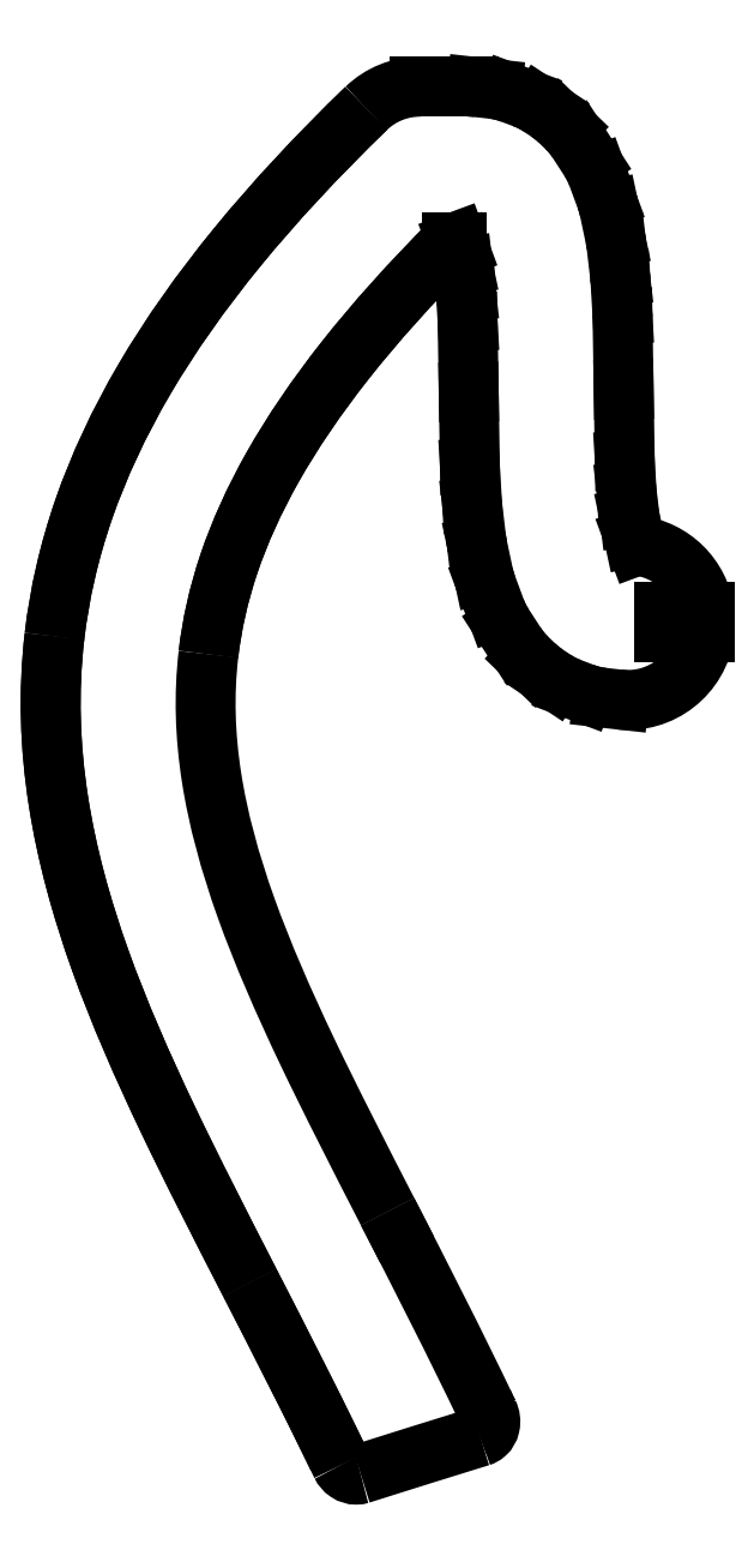
<metadata>
{"format":"dxf","ext":"dxf","renderer":"ezdxf+matplotlib","layout":"modelspace","background":"white","min_lineweight":24,"dpi":150}
</metadata>
<code>
0
SECTION
2
ENTITIES
0
SPLINE
8
Shape2DView014
210
0
220
0
230
1
70
8
71
3
72
8
73
4
74
0
40
0.3733
40
0.3733
40
0.3733
40
0.3733
40
0.5465
40
0.5465
40
0.5465
40
0.5465
10
-945.9
20
59.97
30
0
10
-953.7
20
57.59
30
0
10
-961.4
20
55.17
30
0
10
-969.1
20
52.74
30
0
0
SPLINE
8
Shape2DView014
210
0
220
0
230
1
70
8
71
3
72
14
73
10
74
0
40
0
40
0
40
0
40
0
40
0.1907
40
0.1907
40
0.1907
40
0.5897
40
0.5897
40
0.5897
40
1
40
1
40
1
40
1
10
-969.1
20
52.74
30
0
10
-969.3
20
52.66
30
0
10
-969.6
20
52.61
30
0
10
-969.9
20
52.61
30
0
10
-970.5
20
52.6
30
0
10
-971.1
20
52.79
30
0
10
-971.6
20
53.14
30
0
10
-972.2
20
53.49
30
0
10
-972.6
20
53.99
30
0
10
-972.8
20
54.53
30
0
0
SPLINE
8
Shape2DView014
210
0
220
0
230
1
70
8
71
3
72
8
73
4
74
0
40
0.6098
40
0.6098
40
0.6098
40
0.6098
40
0.6992
40
0.6992
40
0.6992
40
0.6992
10
-990.5
20
89.75
30
0
10
-984.8
20
78.51
30
0
10
-978.8
20
66.84
30
0
10
-972.8
20
54.53
30
0
0
SPLINE
8
Shape2DView014
210
0
220
0
230
1
70
8
71
3
72
17
73
13
74
0
40
0.2621
40
0.2621
40
0.2621
40
0.2621
40
0.349
40
0.349
40
0.349
40
0.436
40
0.436
40
0.436
40
0.5229
40
0.5229
40
0.5229
40
0.6098
40
0.6098
40
0.6098
40
0.6098
10
-1028
20
214.8
30
0
10
-1030
20
203.9
30
0
10
-1029
20
193.3
30
0
10
-1028
20
182.9
30
0
10
-1026
20
172.5
30
0
10
-1023
20
162.3
30
0
10
-1020
20
152.1
30
0
10
-1016
20
141.9
30
0
10
-1011
20
131.8
30
0
10
-1006
20
121.5
30
0
10
-1002
20
111.2
30
0
10
-996.2
20
100.7
30
0
10
-990.5
20
89.75
30
0
0
SPLINE
8
Shape2DView014
210
0
220
0
230
1
70
8
71
3
72
17
73
13
74
0
40
0
40
0
40
0
40
0
40
0.06552
40
0.06552
40
0.06552
40
0.131
40
0.131
40
0.131
40
0.1966
40
0.1966
40
0.1966
40
0.2621
40
0.2621
40
0.2621
40
0.2621
10
-968
20
316.9
30
0
10
-977.5
20
307.7
30
0
10
-985.8
20
298.8
30
0
10
-992.9
20
290.1
30
0
10
-1000
20
281.4
30
0
10
-1006
20
272.9
30
0
10
-1011
20
264.5
30
0
10
-1016
20
256.1
30
0
10
-1020
20
247.7
30
0
10
-1023
20
239.5
30
0
10
-1026
20
231.2
30
0
10
-1027
20
222.9
30
0
10
-1028
20
214.8
30
0
0
ELLIPSE
8
Shape2DView014
10
-957.6
20
306.1
30
0
11
4.97e-07
21
-15
31
0
40
1
41
3.142
42
3.91
0
LINE
8
Shape2DView014
10
-948.2
20
321.1
30
0
11
-957.6
21
321.1
31
0
0
ELLIPSE
8
Shape2DView014
10
-948.2
20
306.1
30
0
11
4.785e-07
21
-15
31
0
40
1
41
3.032
42
3.142
0
LINE
8
Shape2DView014
10
-943.6
20
320.7
30
0
11
-946.6
21
321
31
0
0
ELLIPSE
8
Shape2DView014
10
-945.3
20
305.8
30
0
11
4.212e-07
21
-15
31
0
40
1
41
2.785
42
3.032
0
LINE
8
Shape2DView014
10
-937.5
20
318.9
30
0
11
-940
21
319.8
31
0
0
ELLIPSE
8
Shape2DView014
10
-942.7
20
304.8
30
0
11
6.469e-07
21
-15
31
0
40
1
41
2.558
42
2.785
0
LINE
8
Shape2DView014
10
-932.8
20
316.2
30
0
11
-934.5
21
317.3
31
0
0
ELLIPSE
8
Shape2DView014
10
-941.1
20
303.7
30
0
11
5.315e-07
21
-15
31
0
40
1
41
2.376
42
2.558
0
LINE
8
Shape2DView014
10
-929.2
20
313.1
30
0
11
-930.7
21
314.5
31
0
0
ELLIPSE
8
Shape2DView014
10
-939.6
20
302.3
30
0
11
5.198e-07
21
-15
31
0
40
1
41
2.145
42
2.376
0
LINE
8
Shape2DView014
10
-924.7
20
306.9
30
0
11
-927
21
310.5
31
0
0
ELLIPSE
8
Shape2DView014
10
-937.3
20
298.7
30
0
11
4.97e-07
21
-15
31
0
40
1
41
1.923
42
2.145
0
LINE
8
Shape2DView014
10
-921.5
20
299.3
30
0
11
-923.2
21
303.9
31
0
0
ELLIPSE
8
Shape2DView014
10
-935.6
20
294.1
30
0
11
4.97e-07
21
-15
31
0
40
1
41
1.78
42
1.923
0
LINE
8
Shape2DView014
10
-919.8
20
291.8
30
0
11
-920.9
21
297.2
31
0
0
ELLIPSE
8
Shape2DView014
10
-934.5
20
288.7
30
0
11
4.726e-07
21
-15
31
0
40
1
41
1.687
42
1.78
0
LINE
8
Shape2DView014
10
-918.9
20
284.4
30
0
11
-919.6
21
290.5
31
0
0
ELLIPSE
8
Shape2DView014
10
-933.8
20
282.7
30
0
11
5e-07
21
-15
31
0
40
1
41
1.629
42
1.687
0
LINE
8
Shape2DView014
10
-918.4
20
277
30
0
11
-918.8
21
283.6
31
0
0
ELLIPSE
8
Shape2DView014
10
-933.4
20
276.2
30
0
11
4.934e-07
21
-15
31
0
40
1
41
1.587
42
1.629
0
LINE
8
Shape2DView014
10
-918.2
20
262.5
30
0
11
-918.4
21
276.4
31
0
0
LINE
8
Shape2DView014
10
-917.9
20
248.7
30
0
11
-918.2
21
262.5
31
0
0
LINE
8
Shape2DView014
10
-917.6
20
242.8
30
0
11
-917.9
21
248.7
31
0
0
LINE
8
Shape2DView014
10
-917
20
237.8
30
0
11
-917.6
21
242.8
31
0
0
LINE
8
Shape2DView014
10
-916.2
20
234
30
0
11
-917
21
237.8
31
0
0
LINE
8
Shape2DView014
10
-915.6
20
232.3
30
0
11
-916.2
21
234
31
0
0
ELLIPSE
8
Shape2DView014
10
-917.4
20
217.4
30
0
11
4.695e-07
21
-15
31
0
40
1
41
1.705
42
3.02
0
LINE
8
Shape2DView014
10
-902.5
20
219.4
30
0
11
-910.4
21
219.4
31
0
0
LINE
8
Shape2DView014
10
-910.4
20
219.4
30
0
11
-910.4
21
215.4
31
0
0
LINE
8
Shape2DView014
10
-910.4
20
215.4
30
0
11
-902.5
21
215.4
31
0
0
ELLIPSE
8
Shape2DView014
10
-917.4
20
217.4
30
0
11
4.695e-07
21
-15
31
0
40
1
41
6.172
42
1.437
0
LINE
8
Shape2DView014
10
-919
20
202.5
30
0
11
-922.2
21
202.9
31
0
0
ELLIPSE
8
Shape2DView014
10
-920.6
20
217.8
30
0
11
5.522e-07
21
-15
31
0
40
1
41
5.923
42
6.172
0
LINE
8
Shape2DView014
10
-925.8
20
203.8
30
0
11
-928.6
21
204.8
31
0
0
ELLIPSE
8
Shape2DView014
10
-923.3
20
218.8
30
0
11
5.658e-07
21
-15
31
0
40
1
41
5.696
42
5.923
0
LINE
8
Shape2DView014
10
-931.6
20
206.3
30
0
11
-933.3
21
207.5
31
0
0
ELLIPSE
8
Shape2DView014
10
-925
20
220
30
0
11
5.925e-07
21
-15
31
0
40
1
41
5.516
42
5.696
0
LINE
8
Shape2DView014
10
-935.4
20
209.2
30
0
11
-936.9
21
210.6
31
0
0
ELLIPSE
8
Shape2DView014
10
-926.5
20
221.4
30
0
11
4.11e-07
21
-15
31
0
40
1
41
5.288
42
5.516
0
LINE
8
Shape2DView014
10
-939.1
20
213.2
30
0
11
-941.5
21
217
31
0
0
ELLIPSE
8
Shape2DView014
10
-928.9
20
225.1
30
0
11
4.929e-07
21
-15
31
0
40
1
41
5.067
42
5.288
0
LINE
8
Shape2DView014
10
-943
20
219.9
30
0
11
-944.7
21
224.6
31
0
0
ELLIPSE
8
Shape2DView014
10
-930.6
20
229.8
30
0
11
4.987e-07
21
-15
31
0
40
1
41
4.923
42
5.067
0
LINE
8
Shape2DView014
10
-945.3
20
226.7
30
0
11
-946.5
21
232.2
31
0
0
ELLIPSE
8
Shape2DView014
10
-931.8
20
235.3
30
0
11
4.901e-07
21
-15
31
0
40
1
41
4.83
42
4.923
0
LINE
8
Shape2DView014
10
-946.7
20
233.6
30
0
11
-947.4
21
239.8
31
0
0
ELLIPSE
8
Shape2DView014
10
-932.5
20
241.5
30
0
11
4.935e-07
21
-15
31
0
40
1
41
4.771
42
4.83
0
LINE
8
Shape2DView014
10
-947.5
20
240.6
30
0
11
-947.9
21
247.3
31
0
0
ELLIPSE
8
Shape2DView014
10
-932.9
20
248.2
30
0
11
4.938e-07
21
-15
31
0
40
1
41
4.728
42
4.771
0
LINE
8
Shape2DView014
10
-947.9
20
247.9
30
0
11
-948.2
21
262
31
0
0
ELLIPSE
8
Shape2DView014
10
-933.2
20
262.3
30
0
11
4.934e-07
21
-15
31
0
40
1
41
4.728
42
4.728
0
LINE
8
Shape2DView014
10
-948.2
20
262
30
0
11
-948.4
21
275.6
31
0
0
LINE
8
Shape2DView014
10
-948.4
20
275.6
30
0
11
-948.7
21
281.4
31
0
0
LINE
8
Shape2DView014
10
-948.7
20
281.4
30
0
11
-949.3
21
286.3
31
0
0
LINE
8
Shape2DView014
10
-949.3
20
286.3
30
0
11
-950.1
21
290
31
0
0
LINE
8
Shape2DView014
10
-950.1
20
290
30
0
11
-950.5
21
291.1
31
0
0
LINE
8
Shape2DView014
10
-950.5
20
291.1
30
0
11
-951.5
21
291.1
31
0
0
SPLINE
8
Shape2DView014
210
0
220
0
230
1
70
8
71
3
72
17
73
13
74
0
40
0.01094
40
0.01094
40
0.01094
40
0.01094
40
0.07373
40
0.07373
40
0.07373
40
0.1365
40
0.1365
40
0.1365
40
0.1993
40
0.1993
40
0.1993
40
0.2621
40
0.2621
40
0.2621
40
0.2621
10
-951.5
20
291.1
30
0
10
-959.5
20
283.1
30
0
10
-966.3
20
275.5
30
0
10
-972
20
268.3
30
0
10
-977.7
20
261
30
0
10
-982.3
20
254.2
30
0
10
-986.1
20
247.6
30
0
10
-989.8
20
241
30
0
10
-992.6
20
234.8
30
0
10
-994.6
20
228.8
30
0
10
-996.6
20
222.8
30
0
10
-997.9
20
217
30
0
10
-998.5
20
211.3
30
0
0
SPLINE
8
Shape2DView014
210
0
220
0
230
1
70
8
71
3
72
17
73
13
74
0
40
0.2621
40
0.2621
40
0.2621
40
0.2621
40
0.349
40
0.349
40
0.349
40
0.436
40
0.436
40
0.436
40
0.5229
40
0.5229
40
0.5229
40
0.6098
40
0.6098
40
0.6098
40
0.6098
10
-998.5
20
211.3
30
0
10
-999.5
20
203.4
30
0
10
-999.2
20
195.6
30
0
10
-998
20
187.5
30
0
10
-996.7
20
179.4
30
0
10
-994.4
20
171
30
0
10
-991.3
20
162.2
30
0
10
-988.1
20
153.4
30
0
10
-984.1
20
144.2
30
0
10
-979.4
20
134.4
30
0
10
-974.8
20
124.7
30
0
10
-969.5
20
114.4
30
0
10
-963.9
20
103.5
30
0
0
SPLINE
8
Shape2DView014
210
0
220
0
230
1
70
8
71
3
72
8
73
4
74
0
40
0.6098
40
0.6098
40
0.6098
40
0.6098
40
0.7062
40
0.7062
40
0.7062
40
0.7062
10
-963.9
20
103.5
30
0
10
-957.6
20
91.34
30
0
10
-951
20
78.42
30
0
10
-944.4
20
64.52
30
0
0
SPLINE
8
Shape2DView014
210
0
220
0
230
1
70
8
71
3
72
14
73
10
74
0
40
0
40
0
40
0
40
0
40
0.2149
40
0.2149
40
0.2149
40
0.542
40
0.542
40
0.542
40
1
40
1
40
1
40
1
10
-945.9
20
59.97
30
0
10
-945.6
20
60.08
30
0
10
-945.3
20
60.26
30
0
10
-945
20
60.52
30
0
10
-944.5
20
60.91
30
0
10
-944.2
20
61.48
30
0
10
-944.1
20
62.08
30
0
10
-943.9
20
62.92
30
0
10
-944
20
63.81
30
0
10
-944.4
20
64.52
30
0
0
SPLINE
8
Shape2DView014
210
0
220
0
230
1
70
8
71
2
72
6
73
3
74
0
40
1.996
40
1.996
40
1.996
40
3.476
40
3.476
40
3.476
10
-944.4
20
64.52
30
0
10
-944.5
20
64.86
30
0
10
-944.7
20
65.19
30
0
0
SPLINE
8
Shape2DView014
210
0
220
0
230
1
70
8
71
3
72
14
73
10
74
0
40
0
40
0
40
0
40
0
40
0.2173
40
0.2173
40
0.2173
40
0.5513
40
0.5513
40
0.5513
40
1
40
1
40
1
40
1
10
-946.8
20
62.03
30
0
10
-946.5
20
62.15
30
0
10
-946.2
20
62.34
30
0
10
-945.9
20
62.6
30
0
10
-945.5
20
63
30
0
10
-945.1
20
63.58
30
0
10
-945
20
64.18
30
0
10
-944.8
20
64.99
30
0
10
-945
20
65.85
30
0
10
-945.3
20
66.53
30
0
0
SPLINE
8
Shape2DView014
210
0
220
0
230
1
70
8
71
1
72
4
73
2
74
0
40
1.114
40
1.114
40
1.524
40
1.524
10
-972.8
20
54.53
30
0
10
-972.9
20
54.68
30
0
0
SPLINE
8
Shape2DView014
210
0
220
0
230
1
70
8
71
1
72
4
73
2
74
0
40
4.931
40
4.931
40
5.42
40
5.42
10
-973.5
20
55.88
30
0
10
-973.6
20
56.05
30
0
0
SPLINE
8
Shape2DView014
210
0
220
0
230
1
70
8
71
1
72
4
73
2
74
0
40
0.9999
40
0.9999
40
1
40
1
10
-973.6
20
56.05
30
0
10
-973.6
20
56.05
30
0
0
SPLINE
8
Shape2DView014
210
0
220
0
230
1
70
8
71
2
72
6
73
3
74
0
40
0.6098
40
0.6098
40
0.6098
40
0.6291
40
0.6291
40
0.6291
10
-963.9
20
103.5
30
0
10
-962
20
99.82
30
0
10
-960.1
20
96.09
30
0
0
SPLINE
8
Shape2DView014
210
0
220
0
230
1
70
8
71
1
72
4
73
2
74
0
40
0.7013
40
0.7013
40
0.7016
40
0.7016
10
-945.4
20
66.64
30
0
10
-945.3
20
66.53
30
0
0
SPLINE
8
Shape2DView014
210
0
220
0
230
1
70
8
71
3
72
8
73
4
74
0
40
0.6098
40
0.6098
40
0.6098
40
0.6098
40
0.6955
40
0.6955
40
0.6955
40
0.6955
10
-990.5
20
89.75
30
0
10
-985
20
78.97
30
0
10
-979.3
20
67.8
30
0
10
-973.6
20
56.05
30
0
0
SPLINE
8
Shape2DView014
210
0
220
0
230
1
70
8
71
3
72
17
73
13
74
0
40
0.2621
40
0.2621
40
0.2621
40
0.2621
40
0.349
40
0.349
40
0.349
40
0.436
40
0.436
40
0.436
40
0.5229
40
0.5229
40
0.5229
40
0.6098
40
0.6098
40
0.6098
40
0.6098
10
-1028
20
214.8
30
0
10
-1030
20
203.9
30
0
10
-1029
20
193.3
30
0
10
-1028
20
182.9
30
0
10
-1026
20
172.5
30
0
10
-1023
20
162.3
30
0
10
-1020
20
152.1
30
0
10
-1016
20
141.9
30
0
10
-1011
20
131.8
30
0
10
-1006
20
121.5
30
0
10
-1002
20
111.2
30
0
10
-996.2
20
100.7
30
0
10
-990.5
20
89.75
30
0
0
SPLINE
8
Shape2DView014
210
0
220
0
230
1
70
8
71
3
72
17
73
13
74
0
40
0.01094
40
0.01094
40
0.01094
40
0.01094
40
0.07373
40
0.07373
40
0.07373
40
0.1365
40
0.1365
40
0.1365
40
0.1993
40
0.1993
40
0.1993
40
0.2621
40
0.2621
40
0.2621
40
0.2621
10
-951.5
20
291.1
30
0
10
-959.5
20
283.1
30
0
10
-966.3
20
275.5
30
0
10
-972
20
268.3
30
0
10
-977.7
20
261
30
0
10
-982.3
20
254.2
30
0
10
-986.1
20
247.6
30
0
10
-989.8
20
241
30
0
10
-992.6
20
234.8
30
0
10
-994.6
20
228.8
30
0
10
-996.6
20
222.8
30
0
10
-997.9
20
217
30
0
10
-998.5
20
211.3
30
0
0
SPLINE
8
Shape2DView014
210
0
220
0
230
1
70
8
71
3
72
17
73
13
74
0
40
0
40
0
40
0
40
0
40
0.06552
40
0.06552
40
0.06552
40
0.131
40
0.131
40
0.131
40
0.1966
40
0.1966
40
0.1966
40
0.2621
40
0.2621
40
0.2621
40
0.2621
10
-968
20
316.9
30
0
10
-977.5
20
307.7
30
0
10
-985.8
20
298.8
30
0
10
-992.9
20
290.1
30
0
10
-1000
20
281.4
30
0
10
-1006
20
272.9
30
0
10
-1011
20
264.5
30
0
10
-1016
20
256.1
30
0
10
-1020
20
247.7
30
0
10
-1023
20
239.5
30
0
10
-1026
20
231.2
30
0
10
-1027
20
222.9
30
0
10
-1028
20
214.8
30
0
0
ENDSEC
0
EOF

</code>
